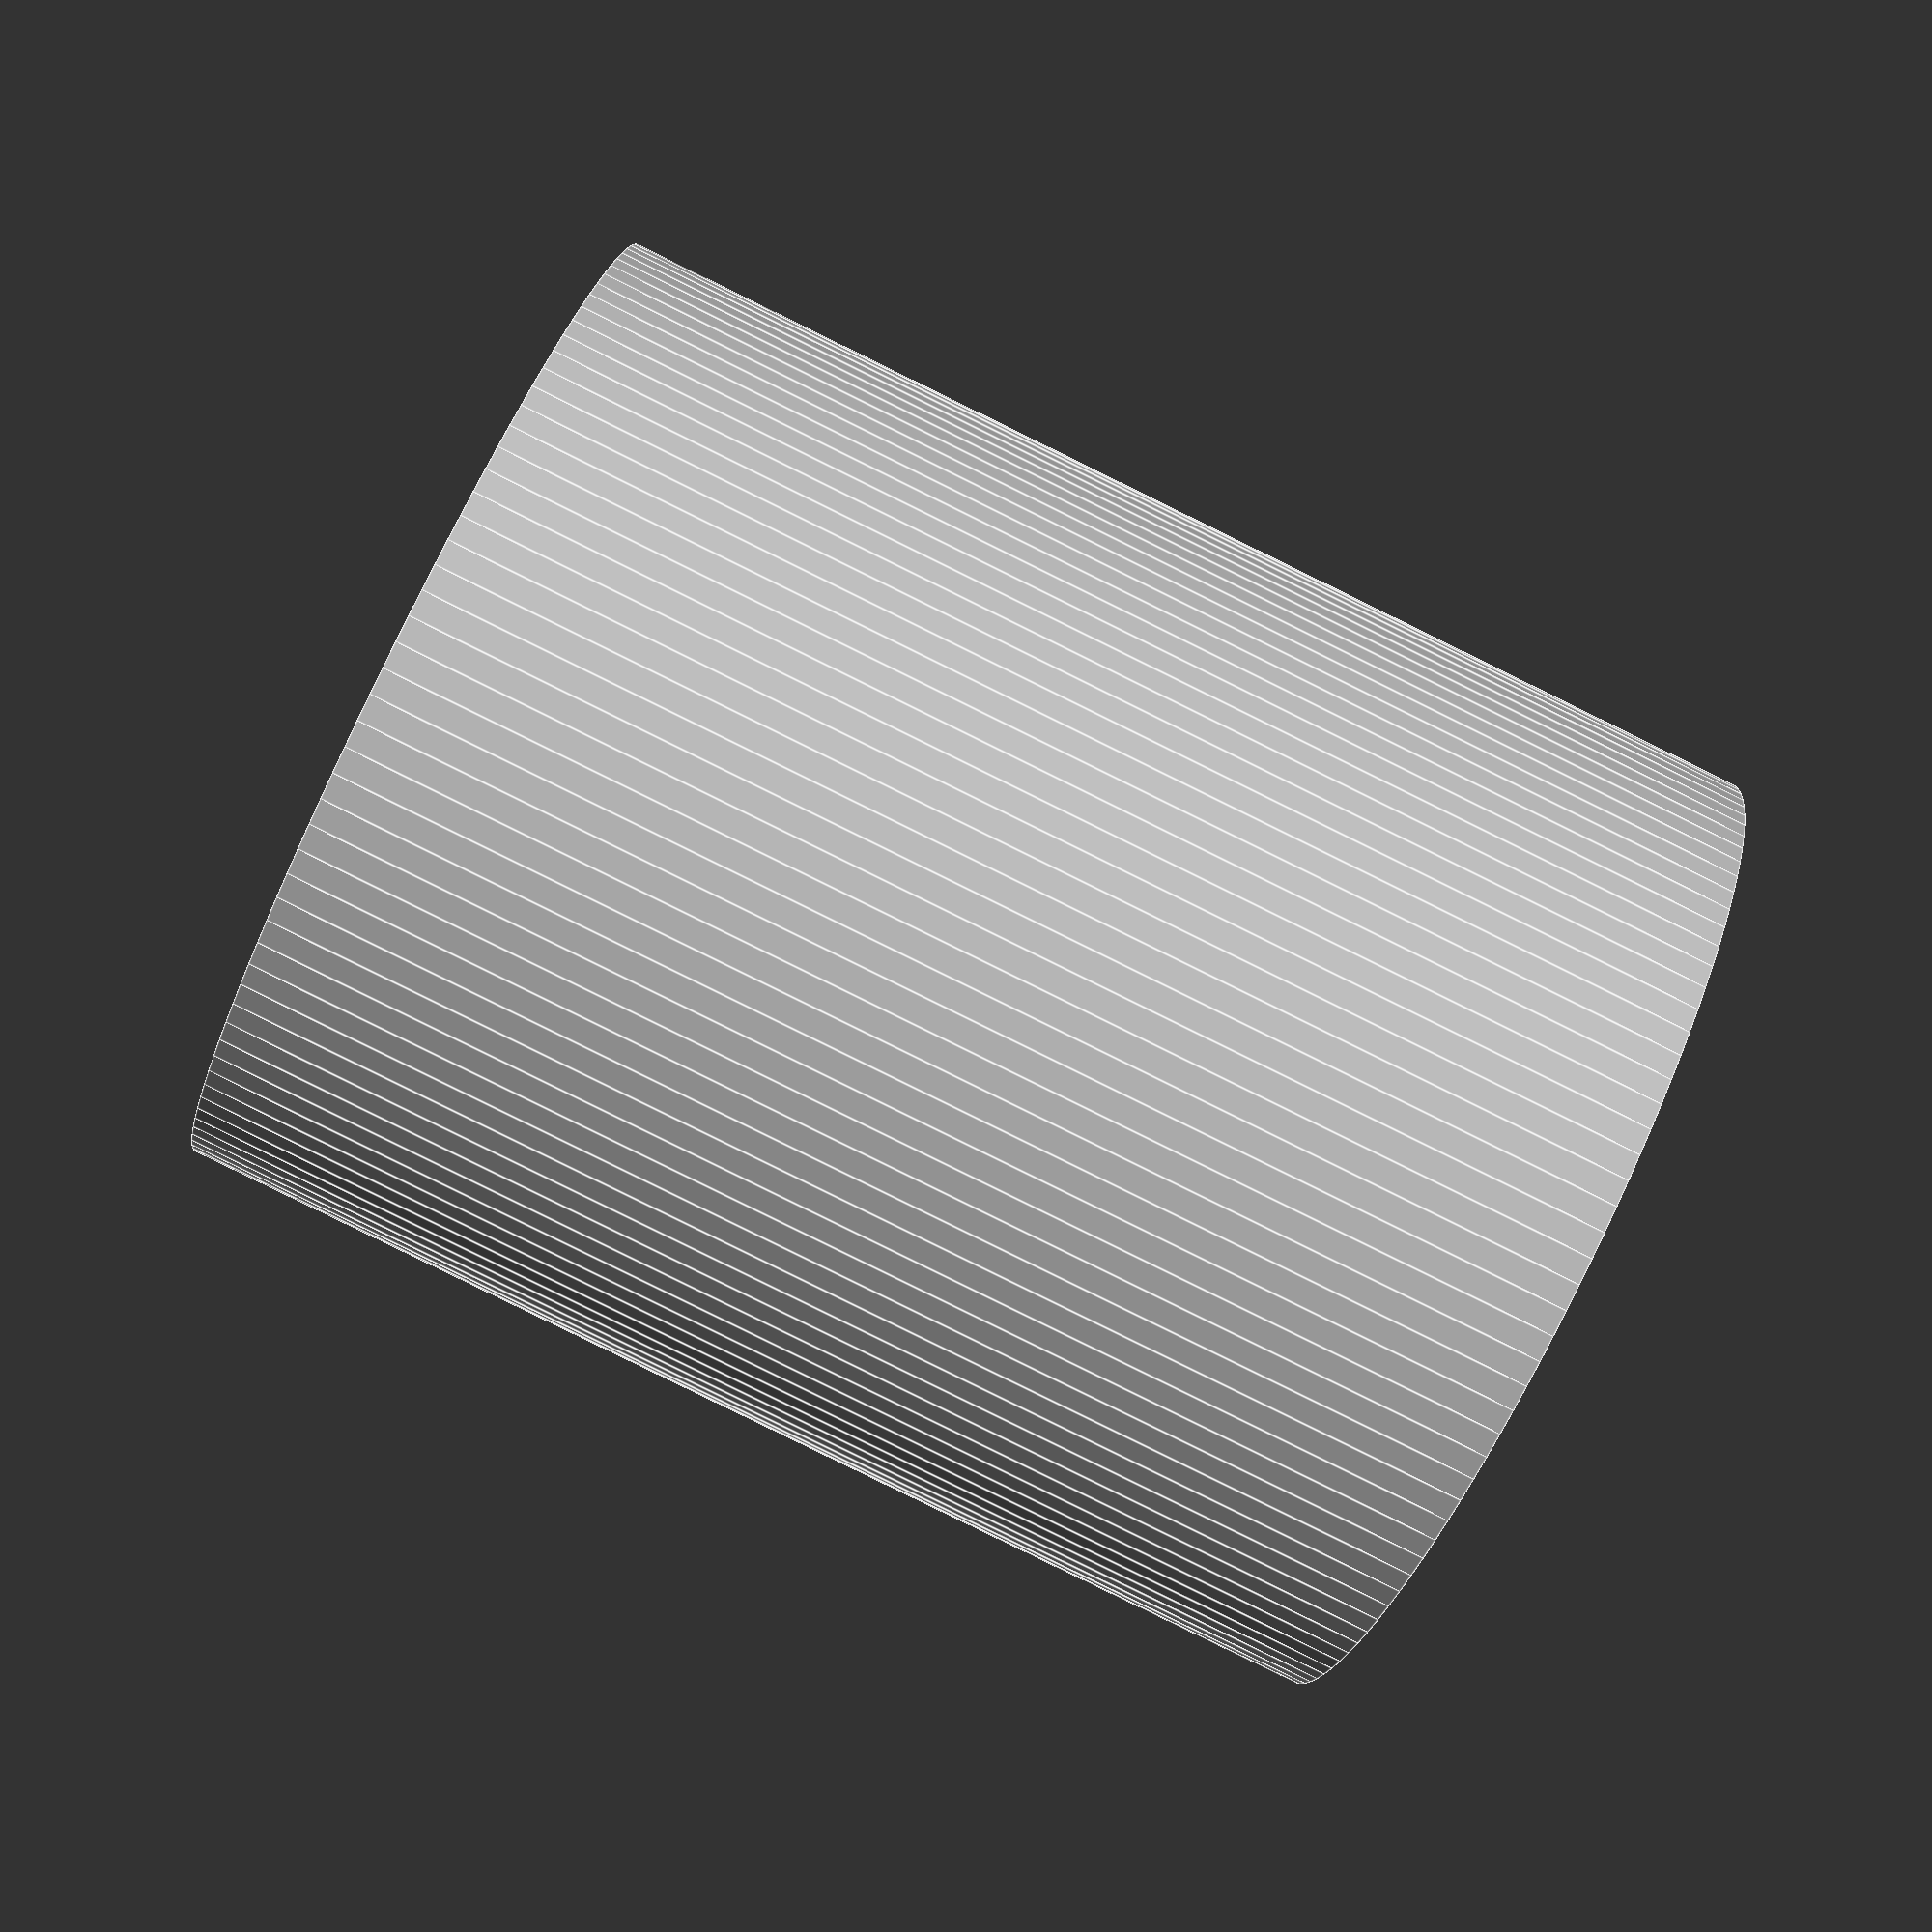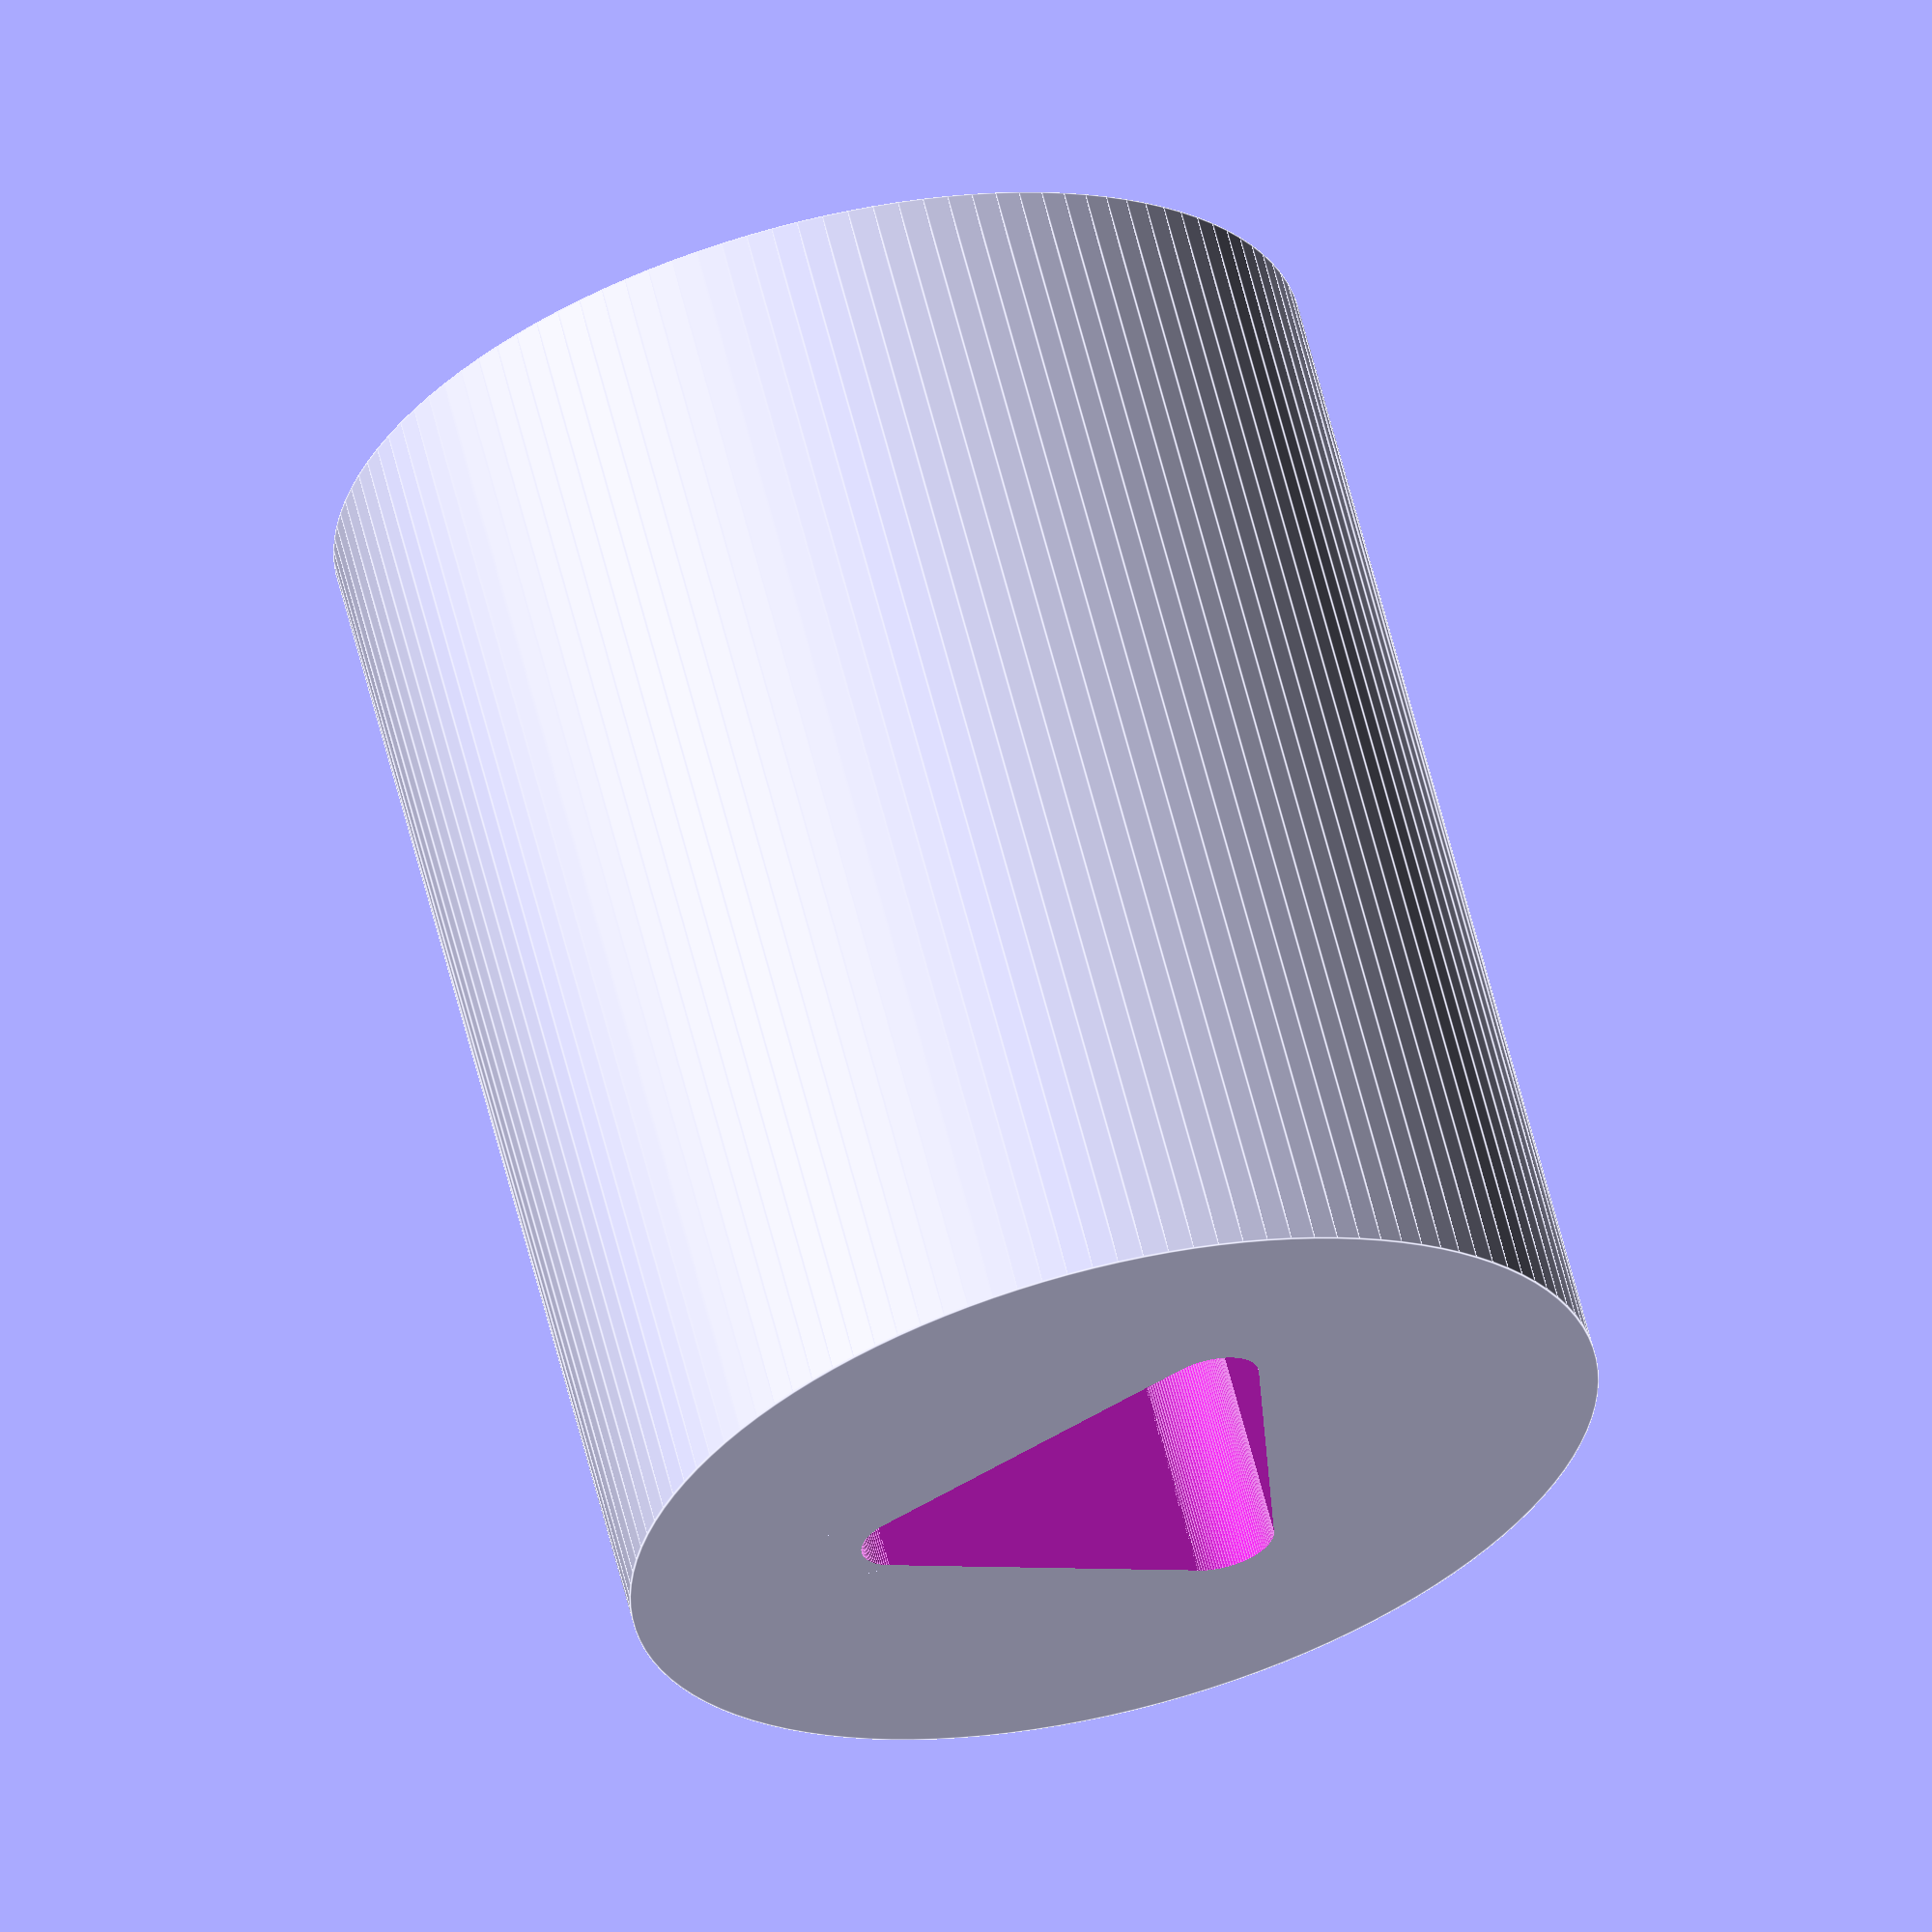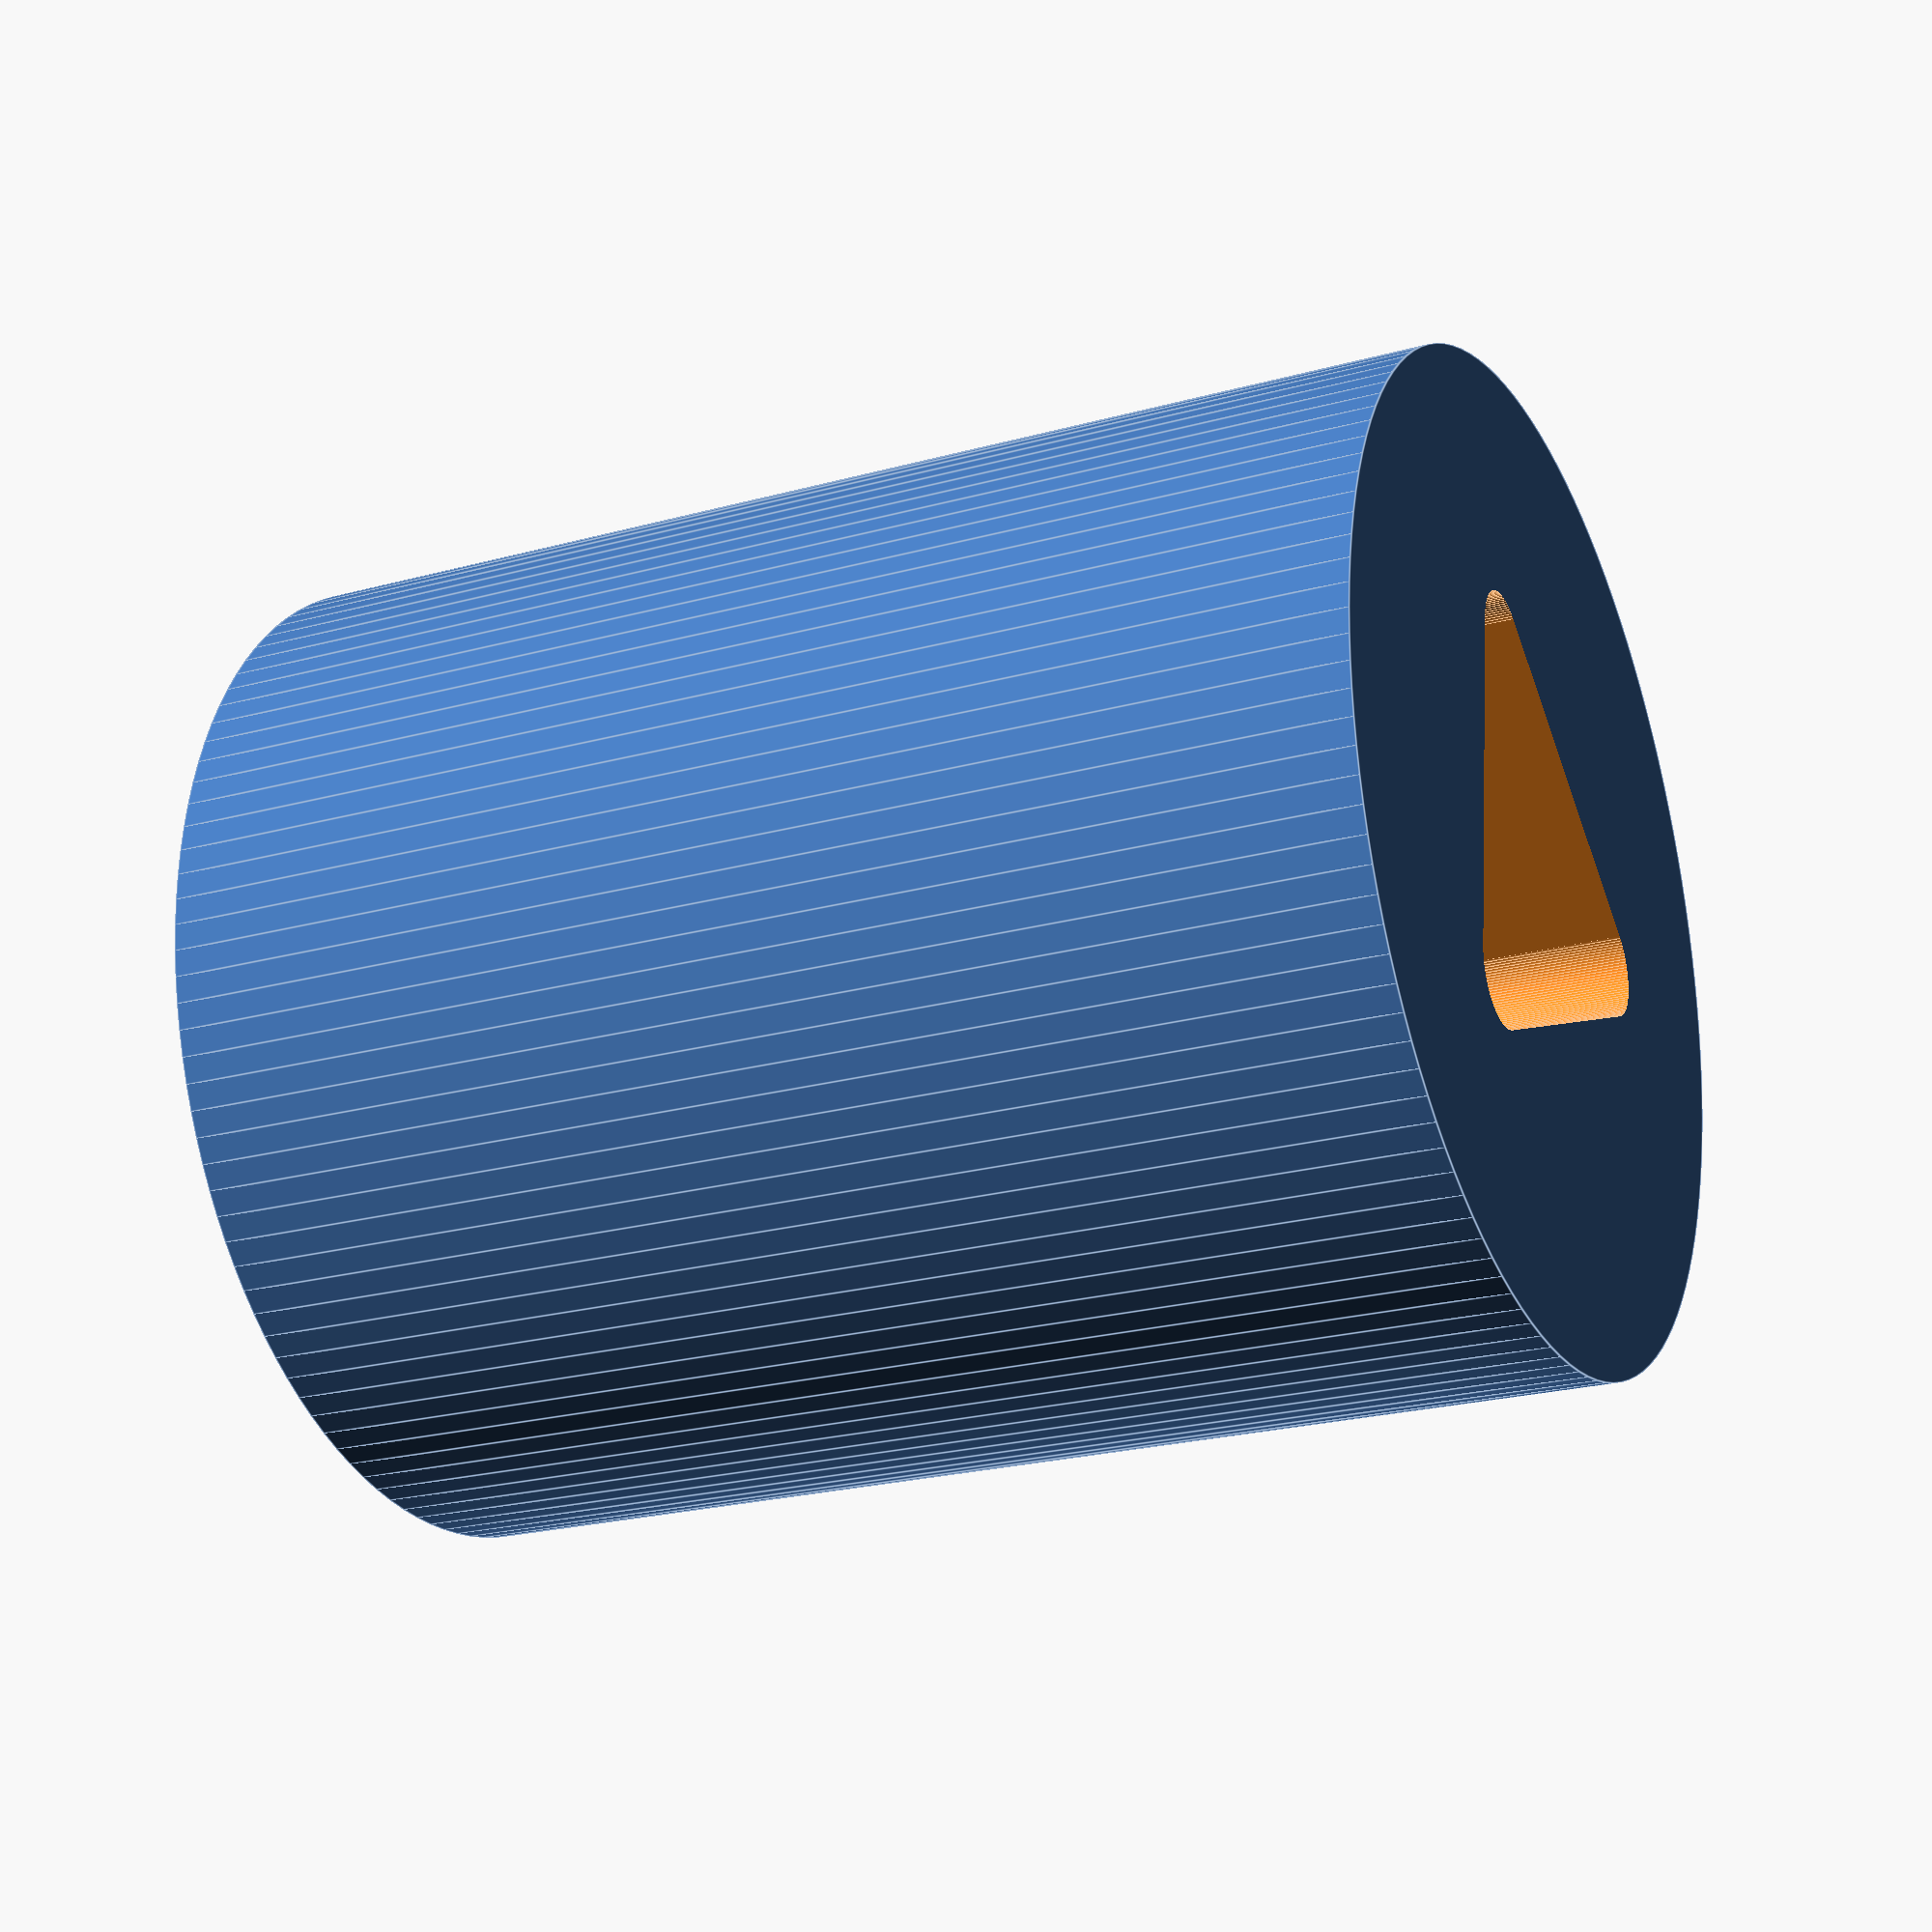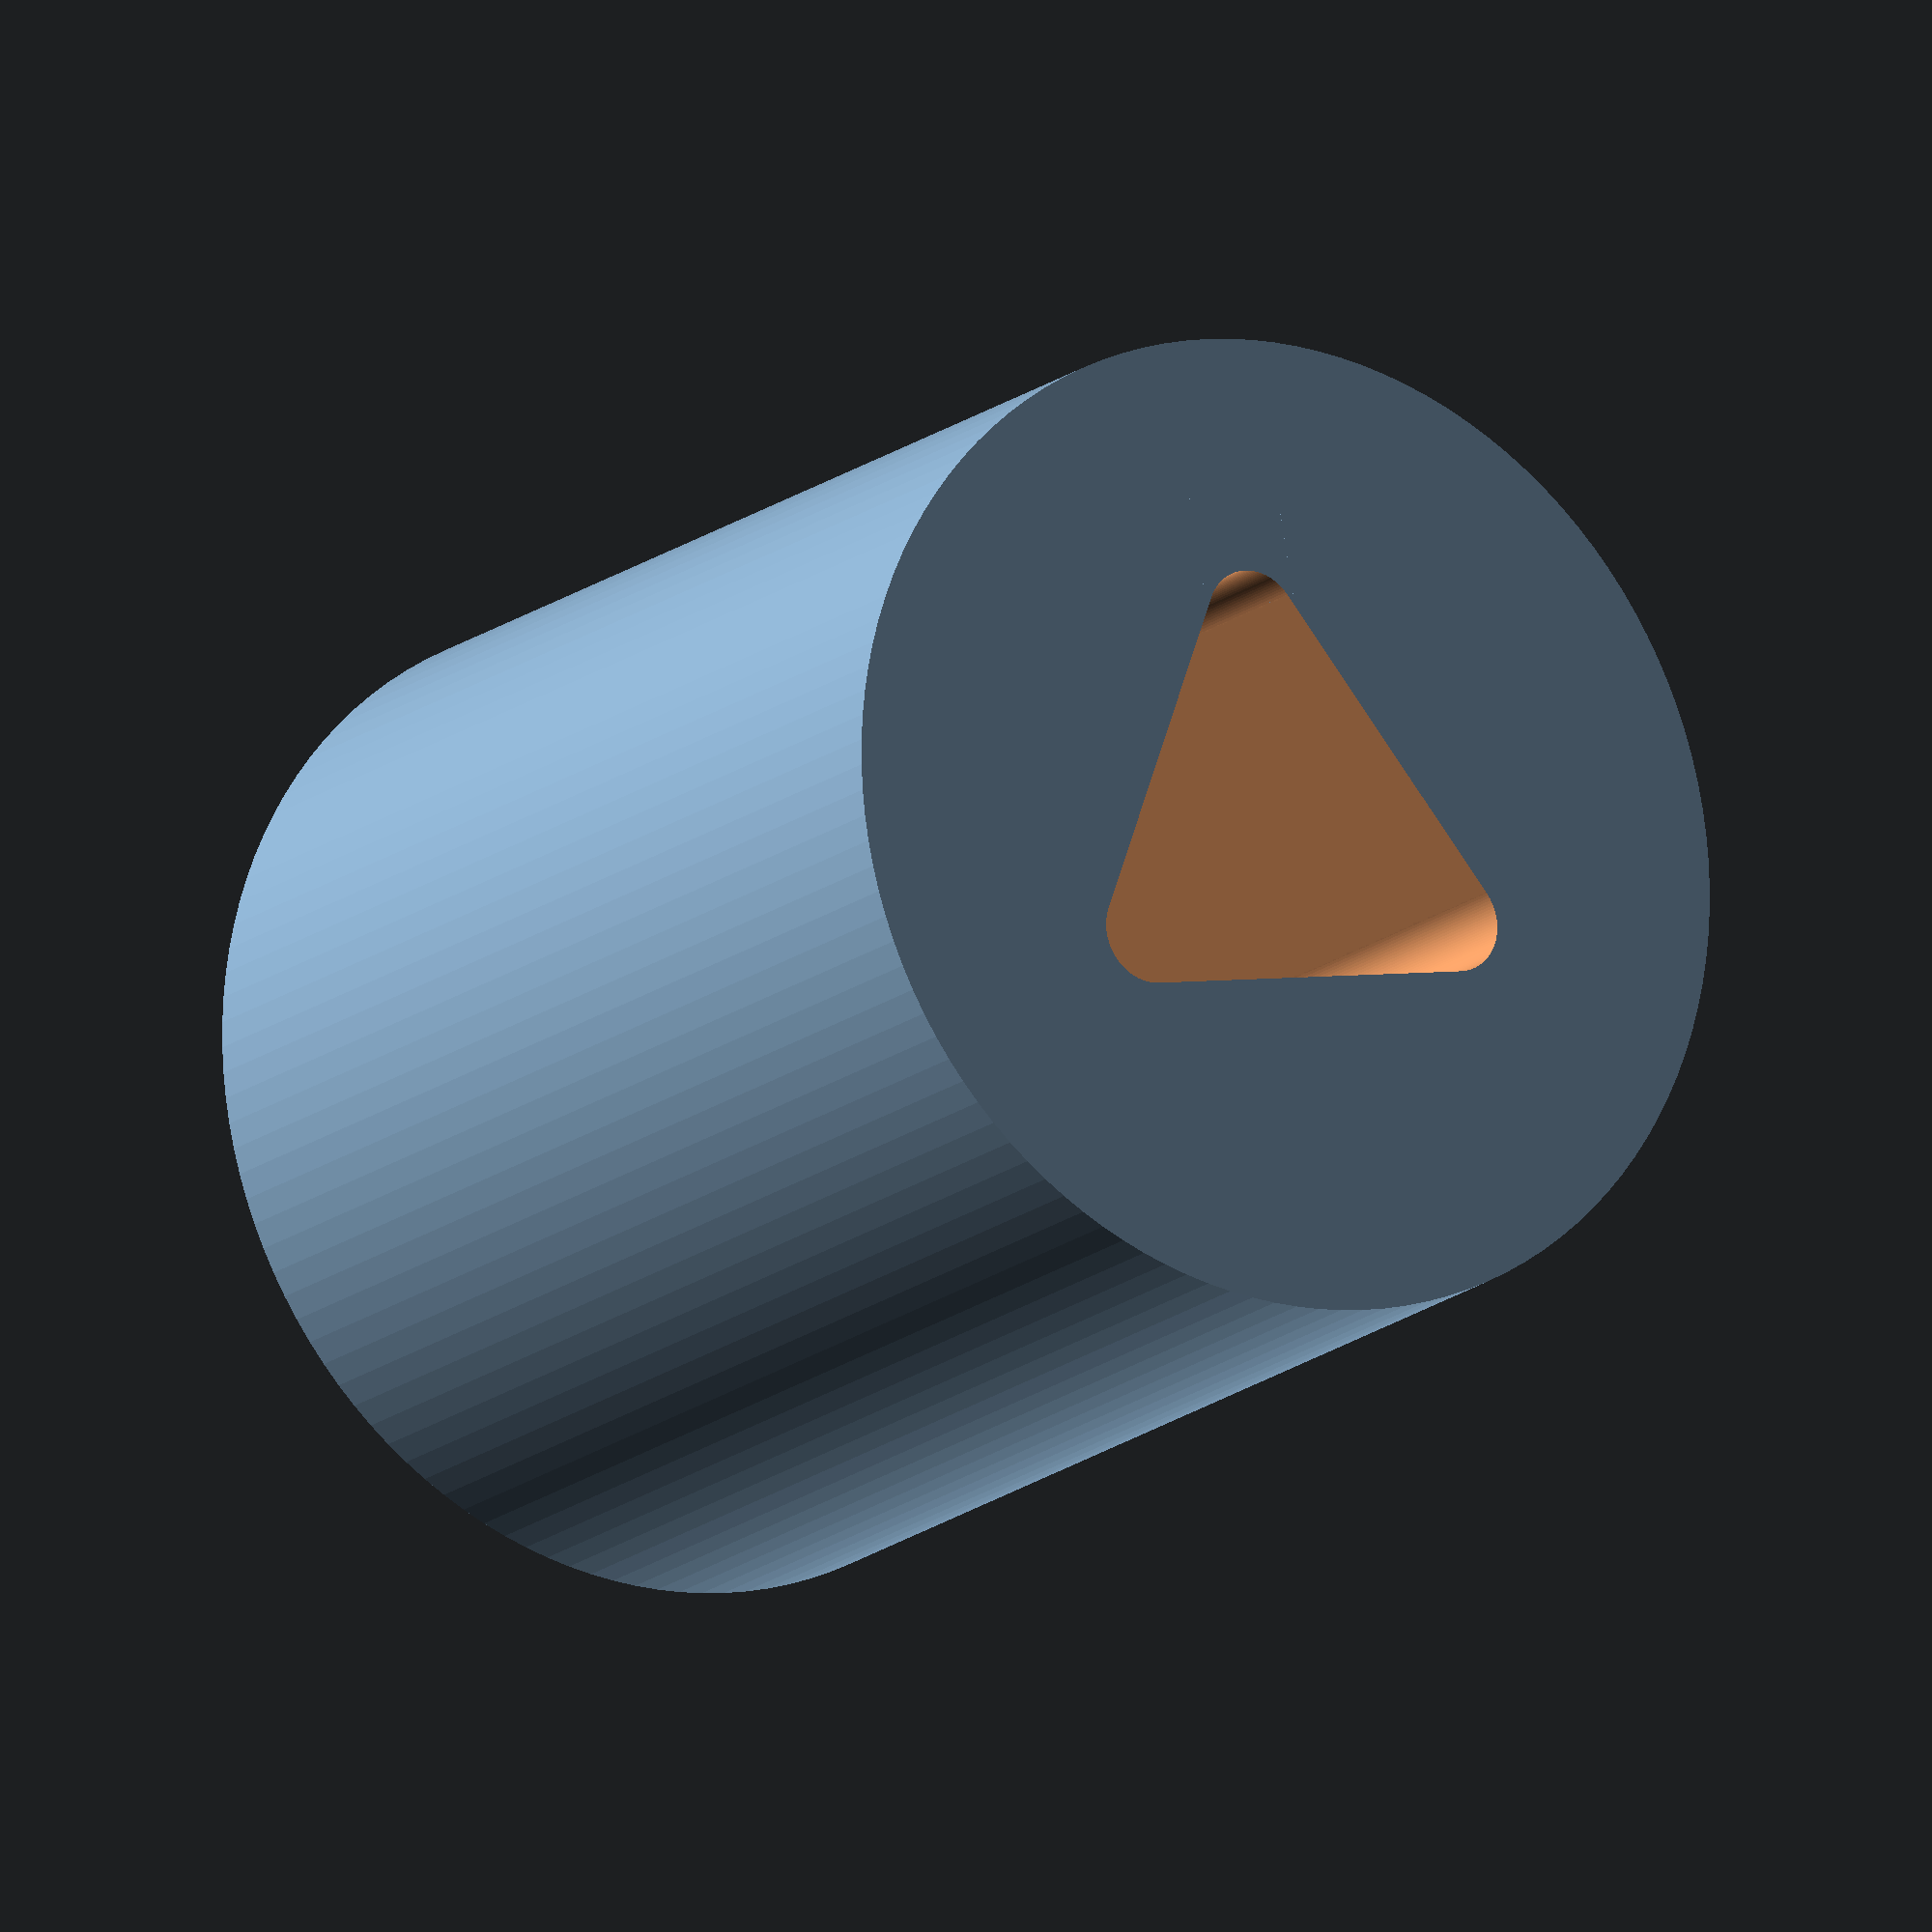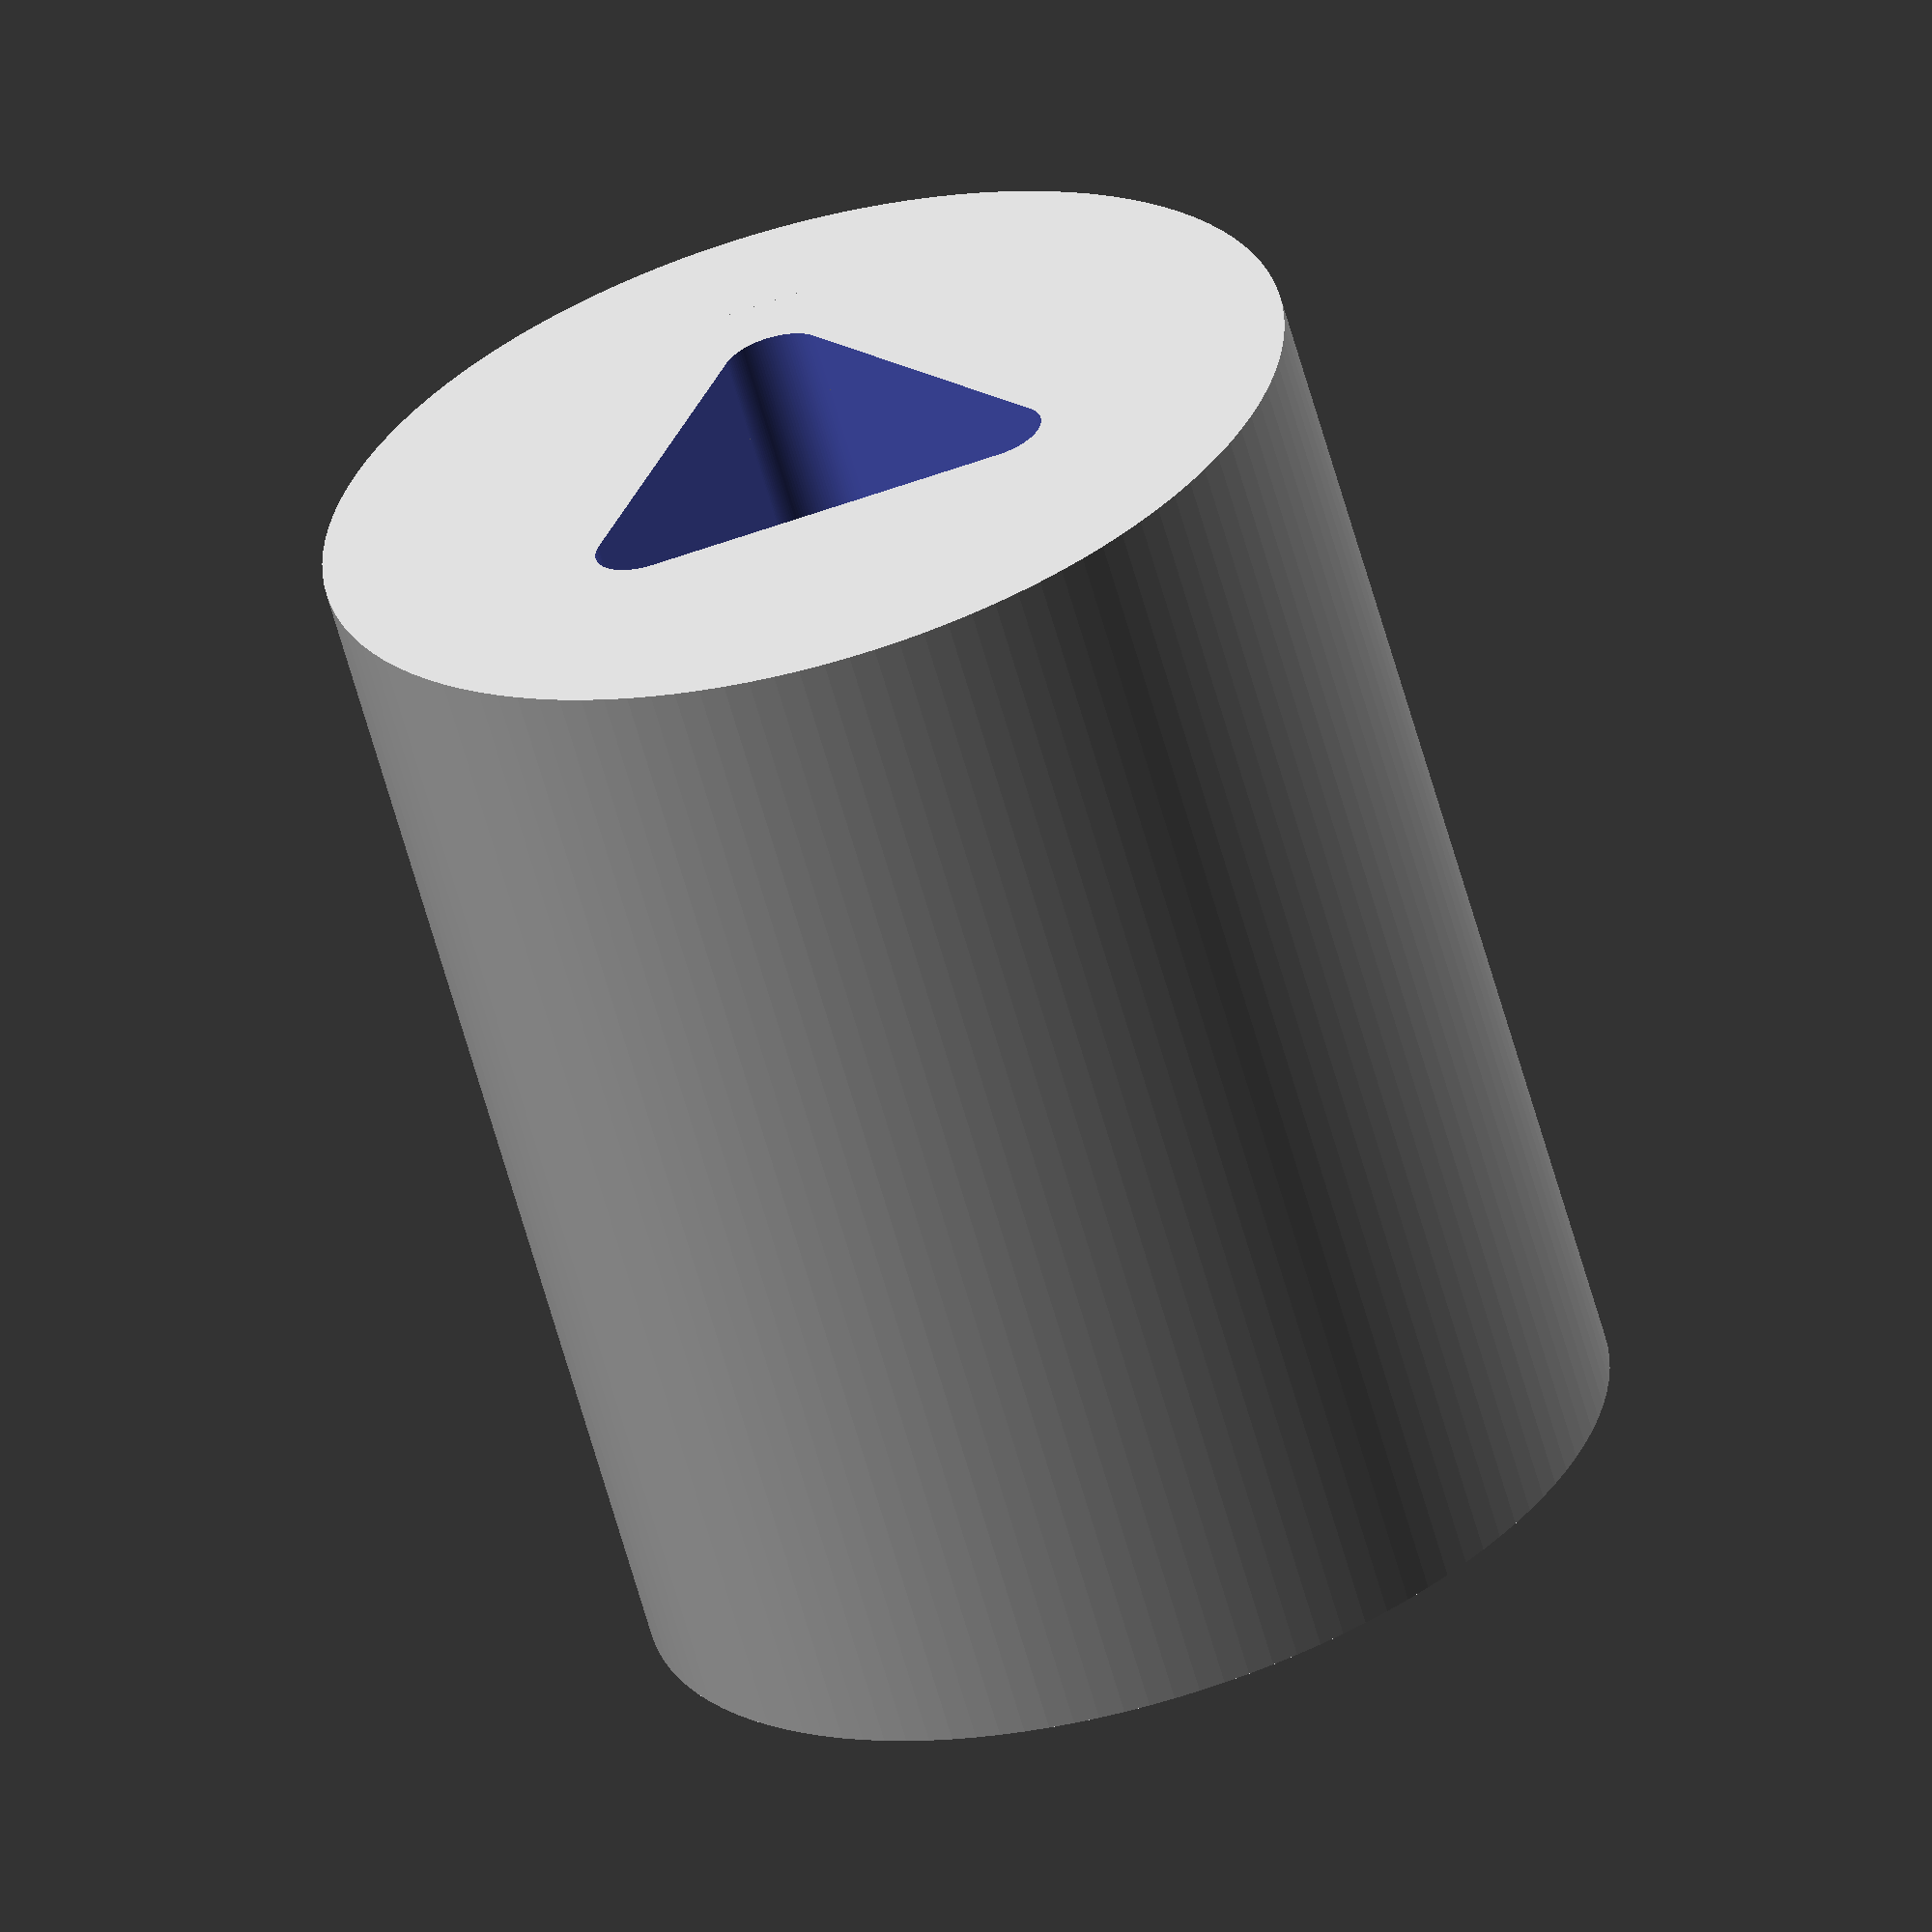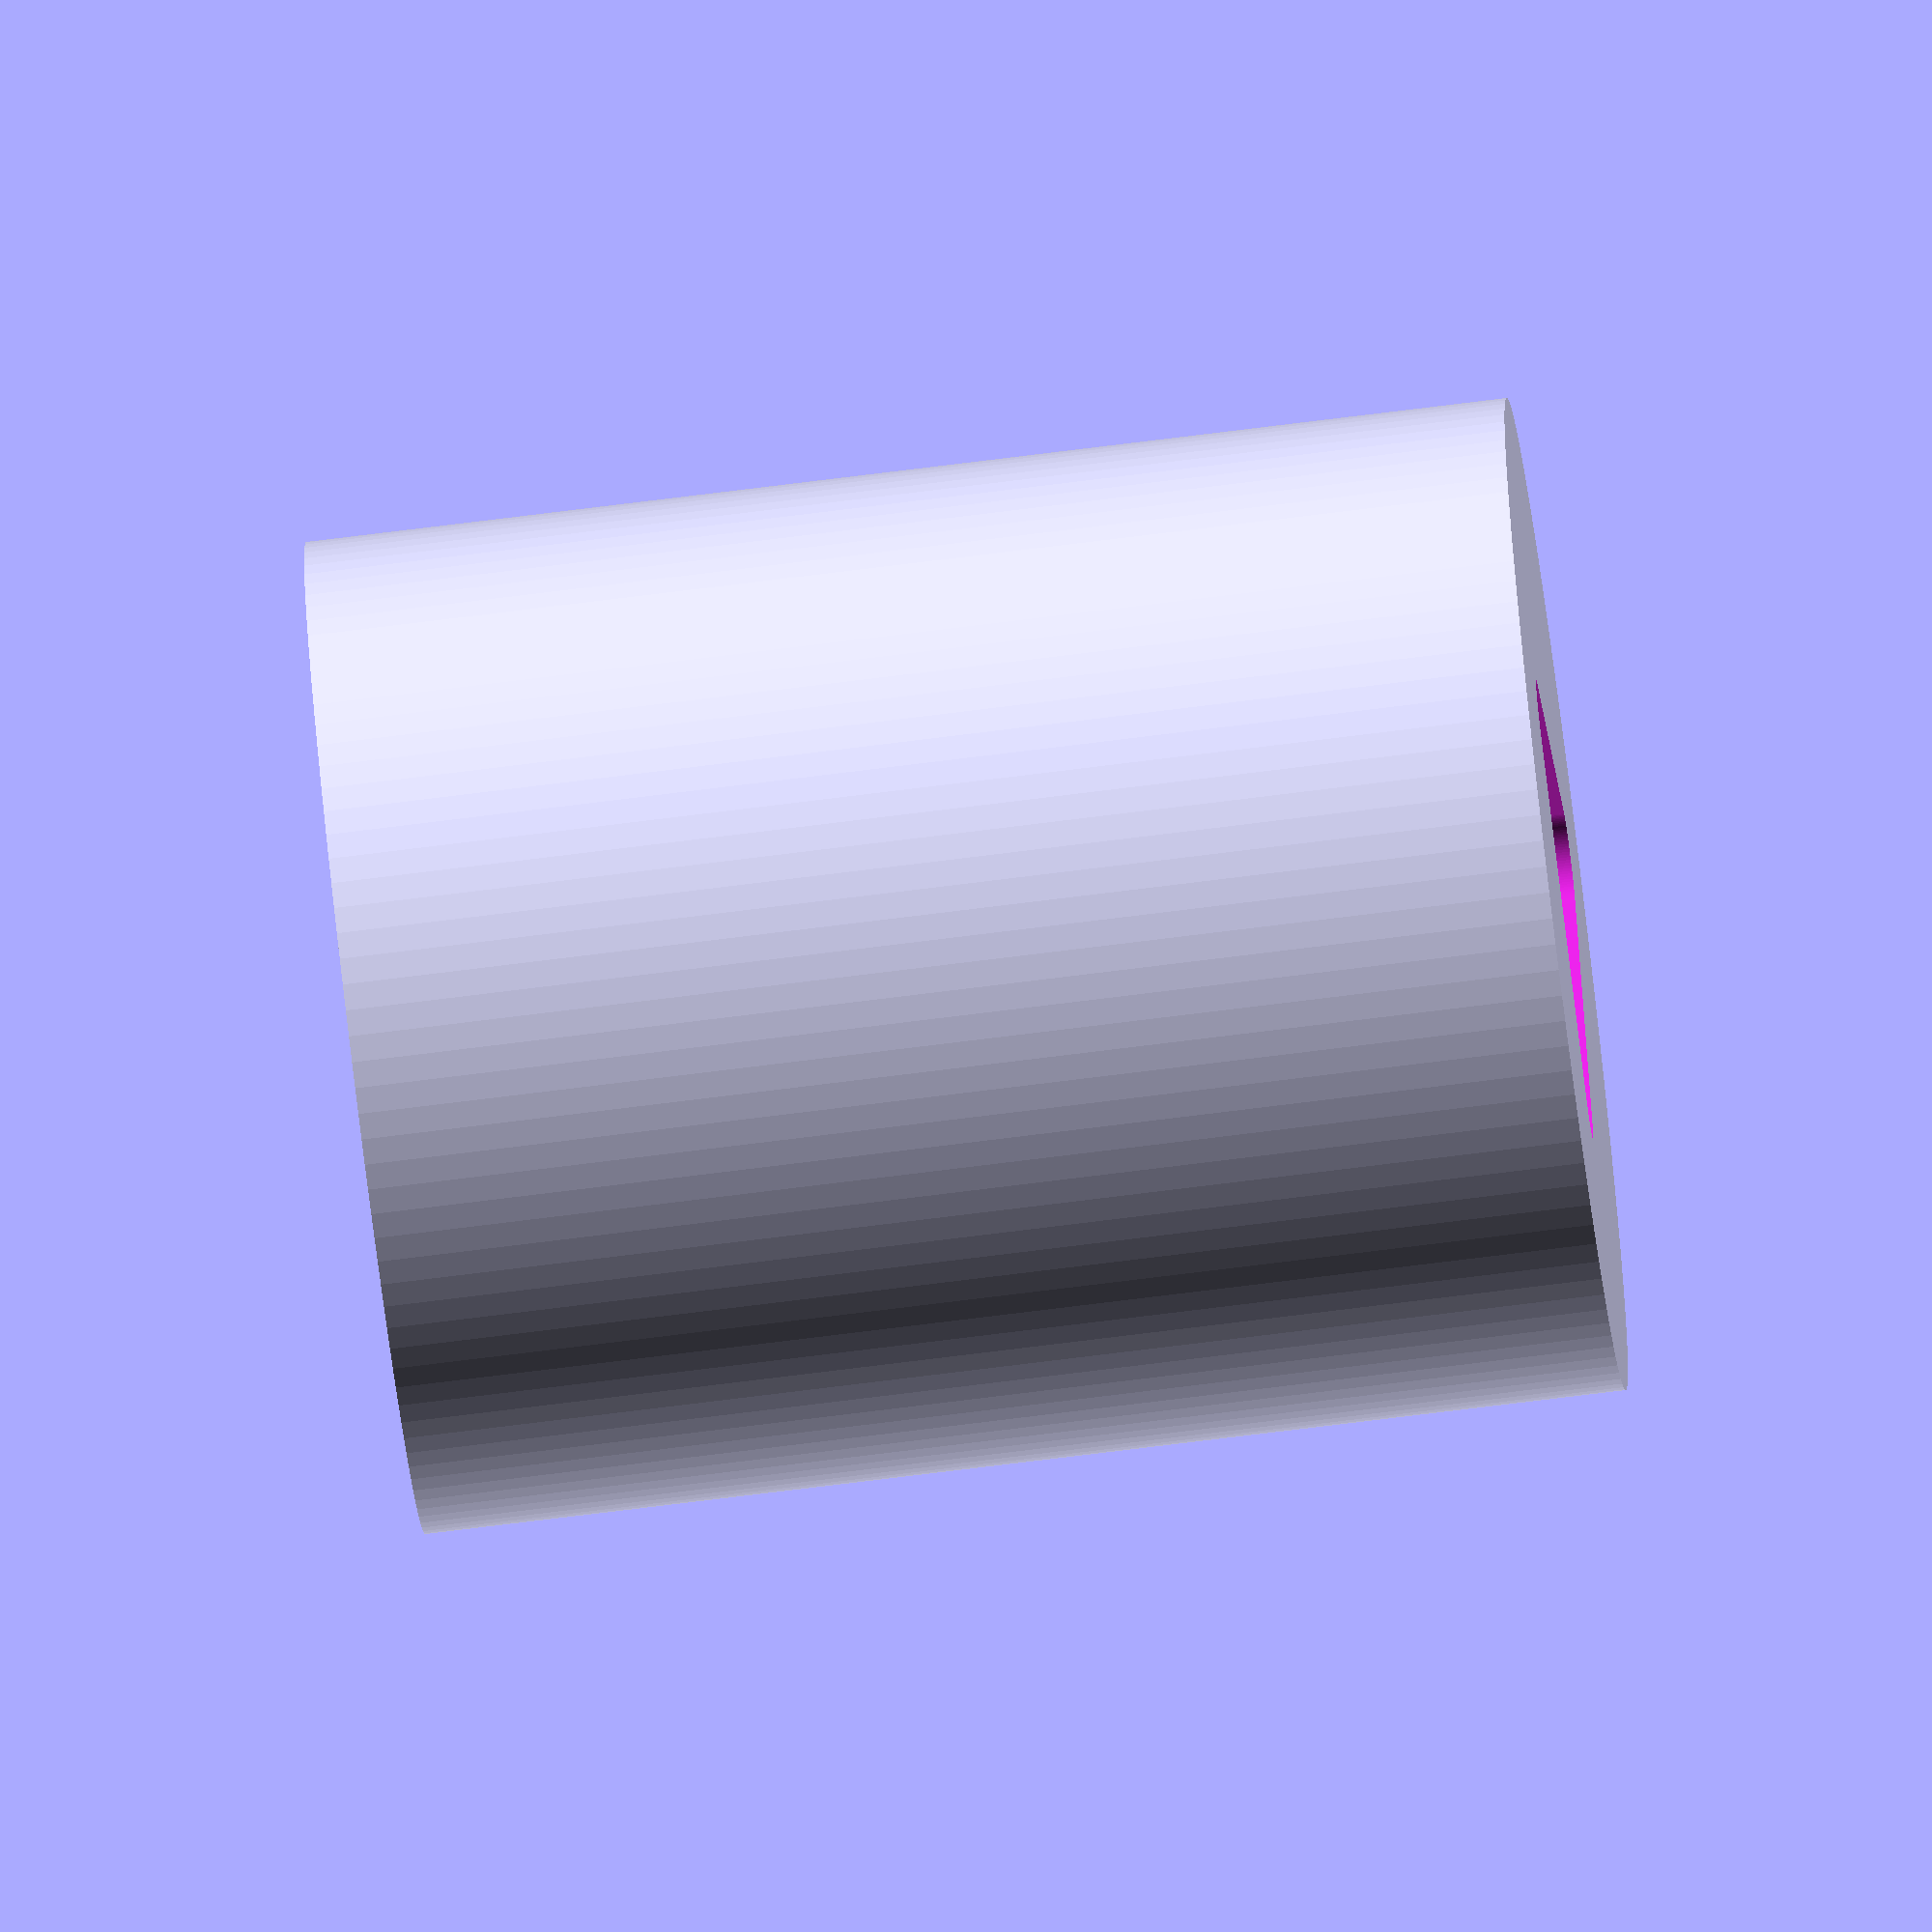
<openscad>
/**
 * Rubber Stopper for JK Projector Reels
 *
 * To be used as a negative in a 2-part mold to cast stoppers
 * in rubber or silicone.
 **/
 
 time=0;
 
 module rubber_stopper_jk_projector () {
    OD = 19;
    ID = 6.57;
    H = 23;
    TRIANGLE = 9.44 +2.5;
    ROUND_D = 2;

    $fn = 120;

    difference () {
        //outer cylinder
        cylinder(r = OD / 2, h = H, center = true);
        //rounded corners
        for (i = [0 : 2]) {
            rotate([0, 0, 120 * i]) {
                translate ([(TRIANGLE / 2) - (ROUND_D), 0, 0]) {
                    cylinder(r = ROUND_D / 2, h = H + 1, center = true);
                }
            }
        }
        //triangle 
        difference () {
            cylinder(r = TRIANGLE / 2, h = H + 1, center = true, $fn = 3);
            for (i = [0 : 2]) {
                rotate([0, 0, 120 * i]) {
                    translate ([(TRIANGLE / 2) - .5, 0, 0]) {
                        cube([ROUND_D, ROUND_D, H + 1], center = true);
                    }
                }
            }
        }
    } 
 }
 
 //reference
 //cylinder(r = 6.57 / 2, h = 50, center = true, $fn=60);
 rotate([0, 0, time]) rubber_stopper_jk_projector();
</openscad>
<views>
elev=264.9 azim=254.8 roll=296.1 proj=p view=edges
elev=296.9 azim=242.5 roll=165.8 proj=o view=edges
elev=22.8 azim=52.3 roll=115.4 proj=p view=edges
elev=16.0 azim=160.5 roll=148.1 proj=o view=wireframe
elev=63.3 azim=158.5 roll=195.6 proj=o view=solid
elev=254.4 azim=336.9 roll=262.9 proj=o view=wireframe
</views>
